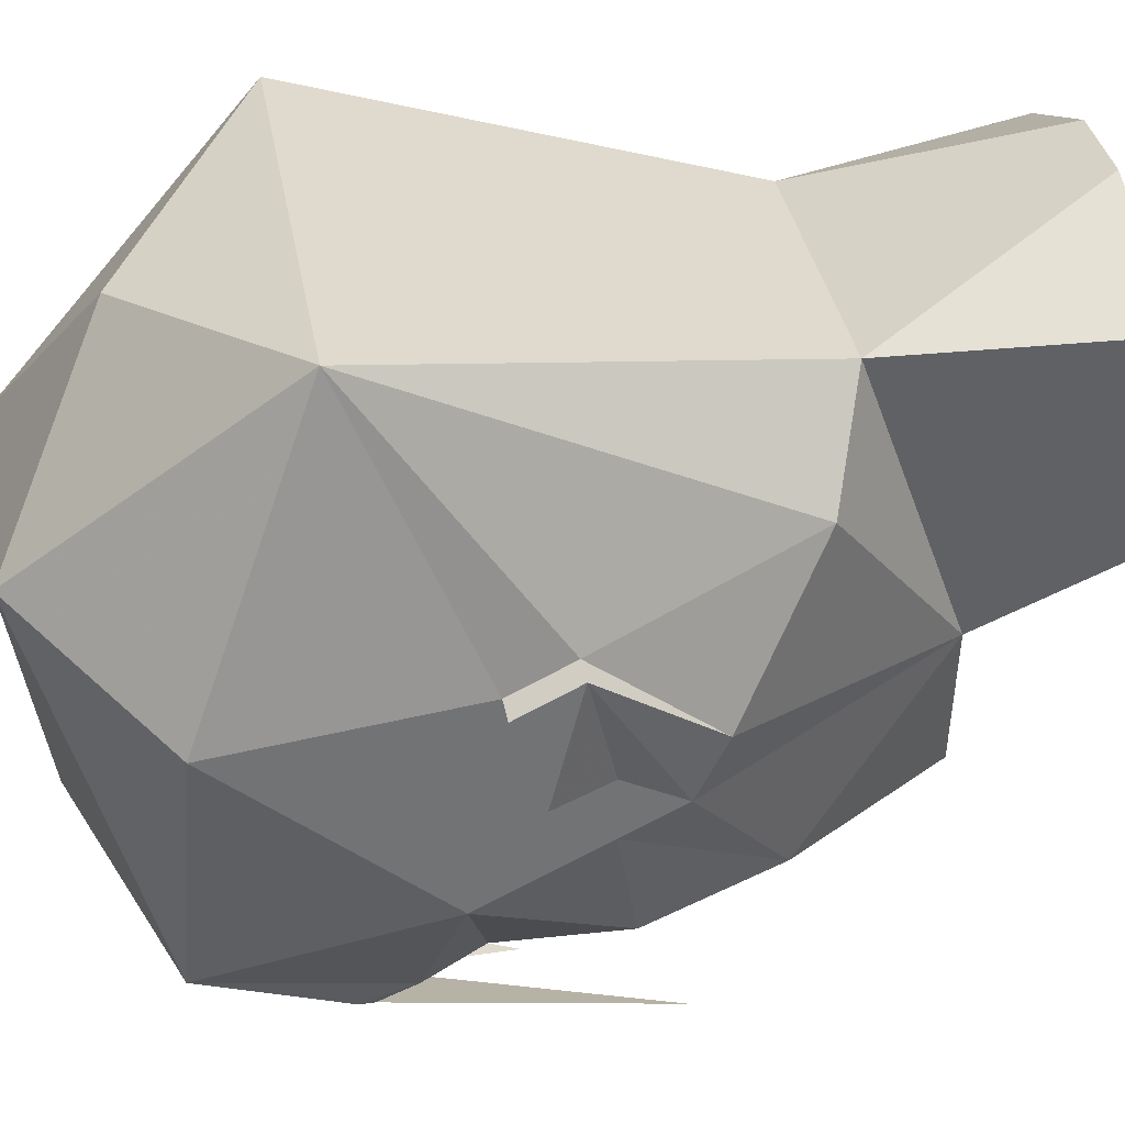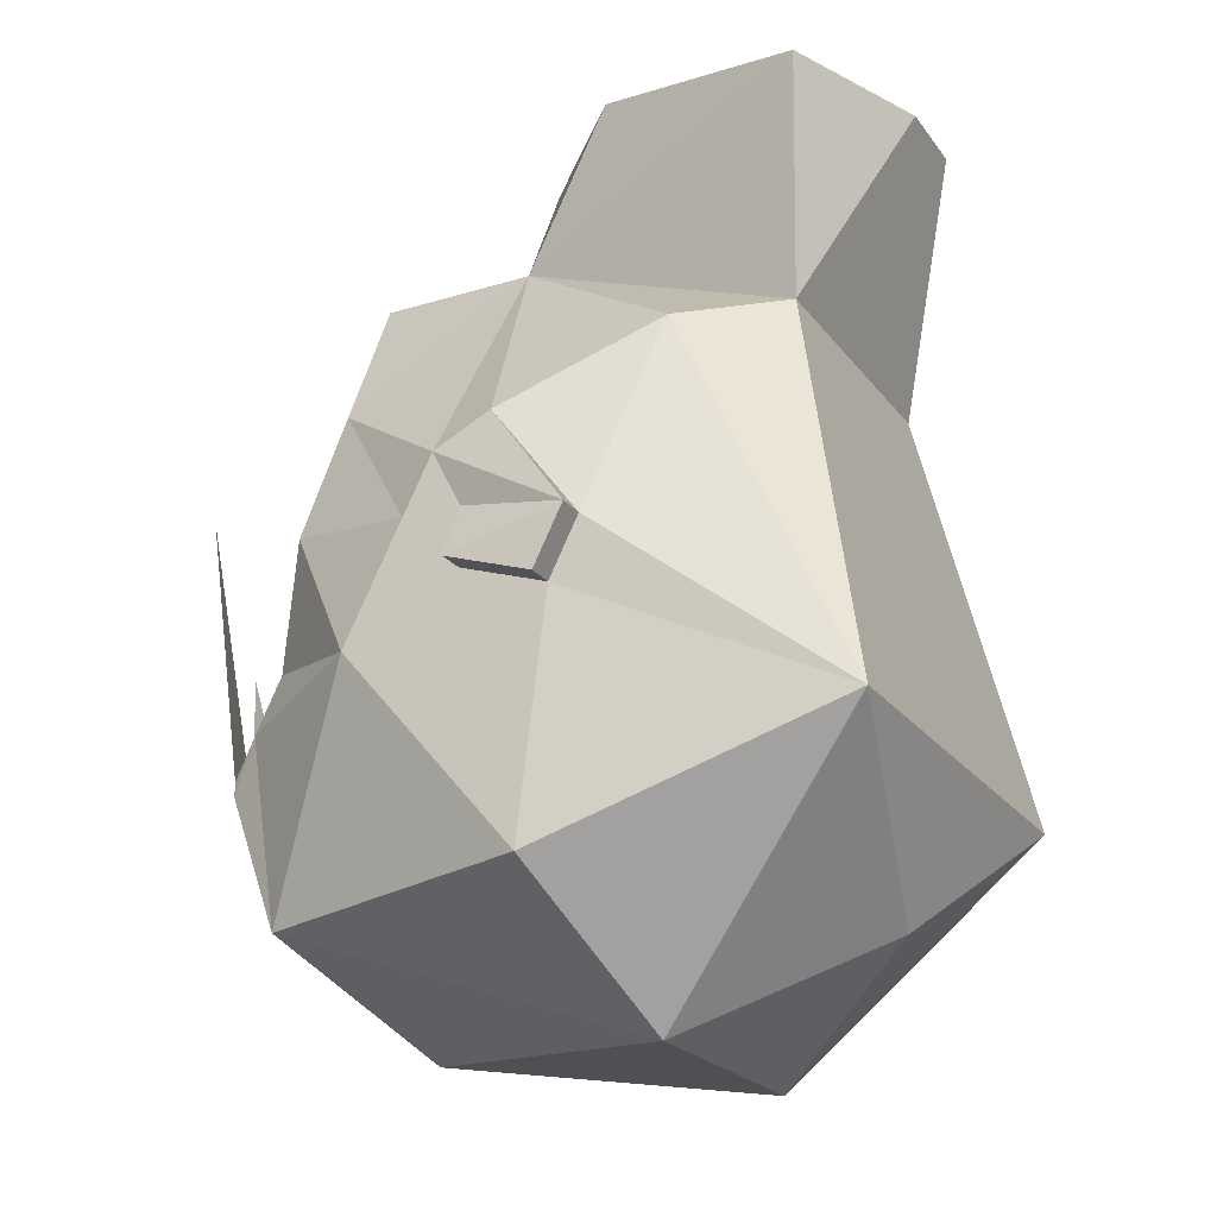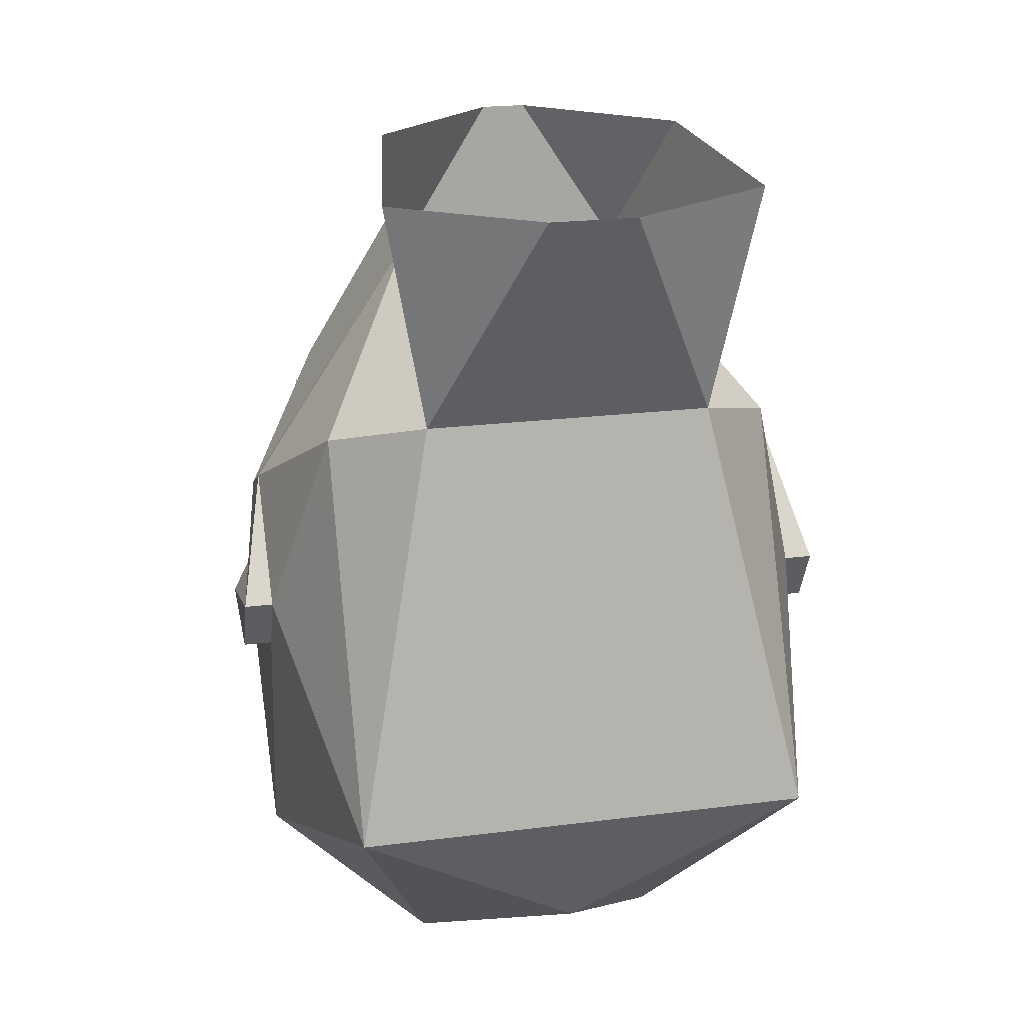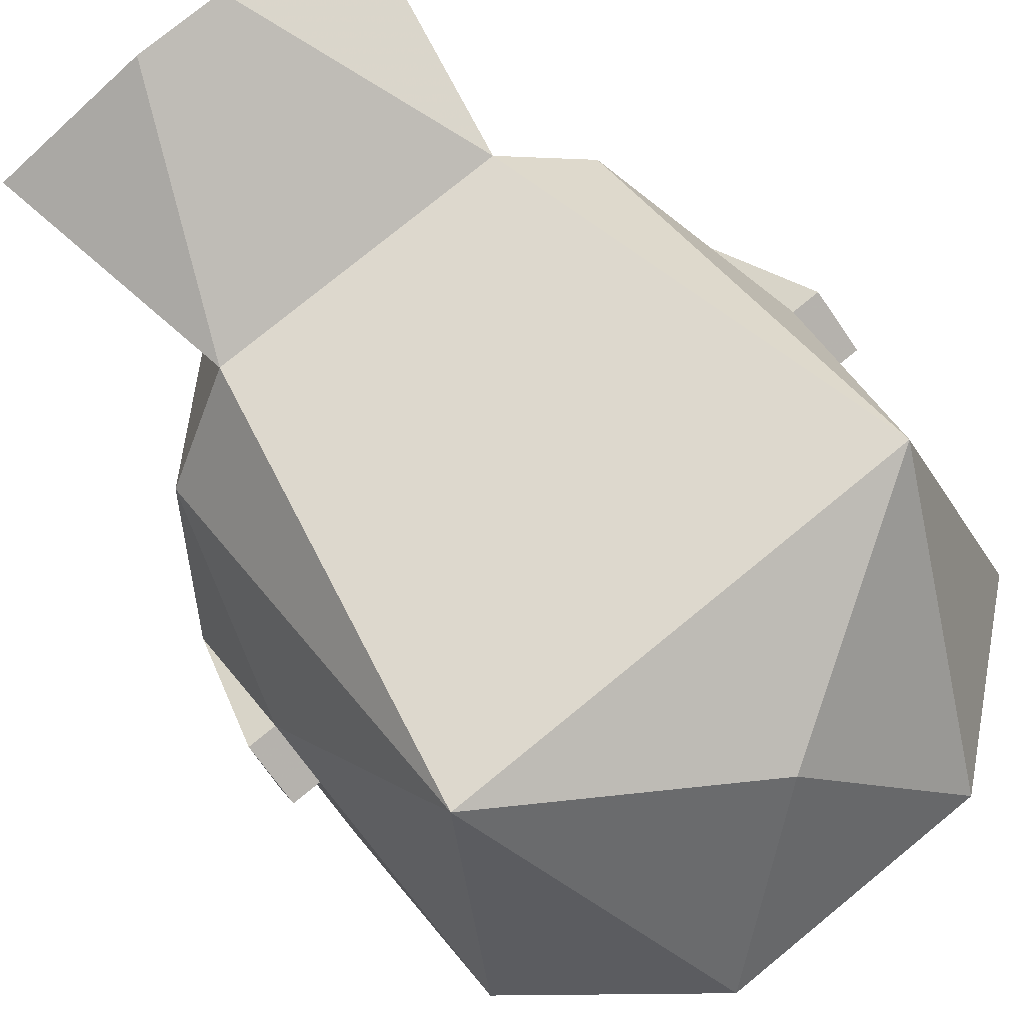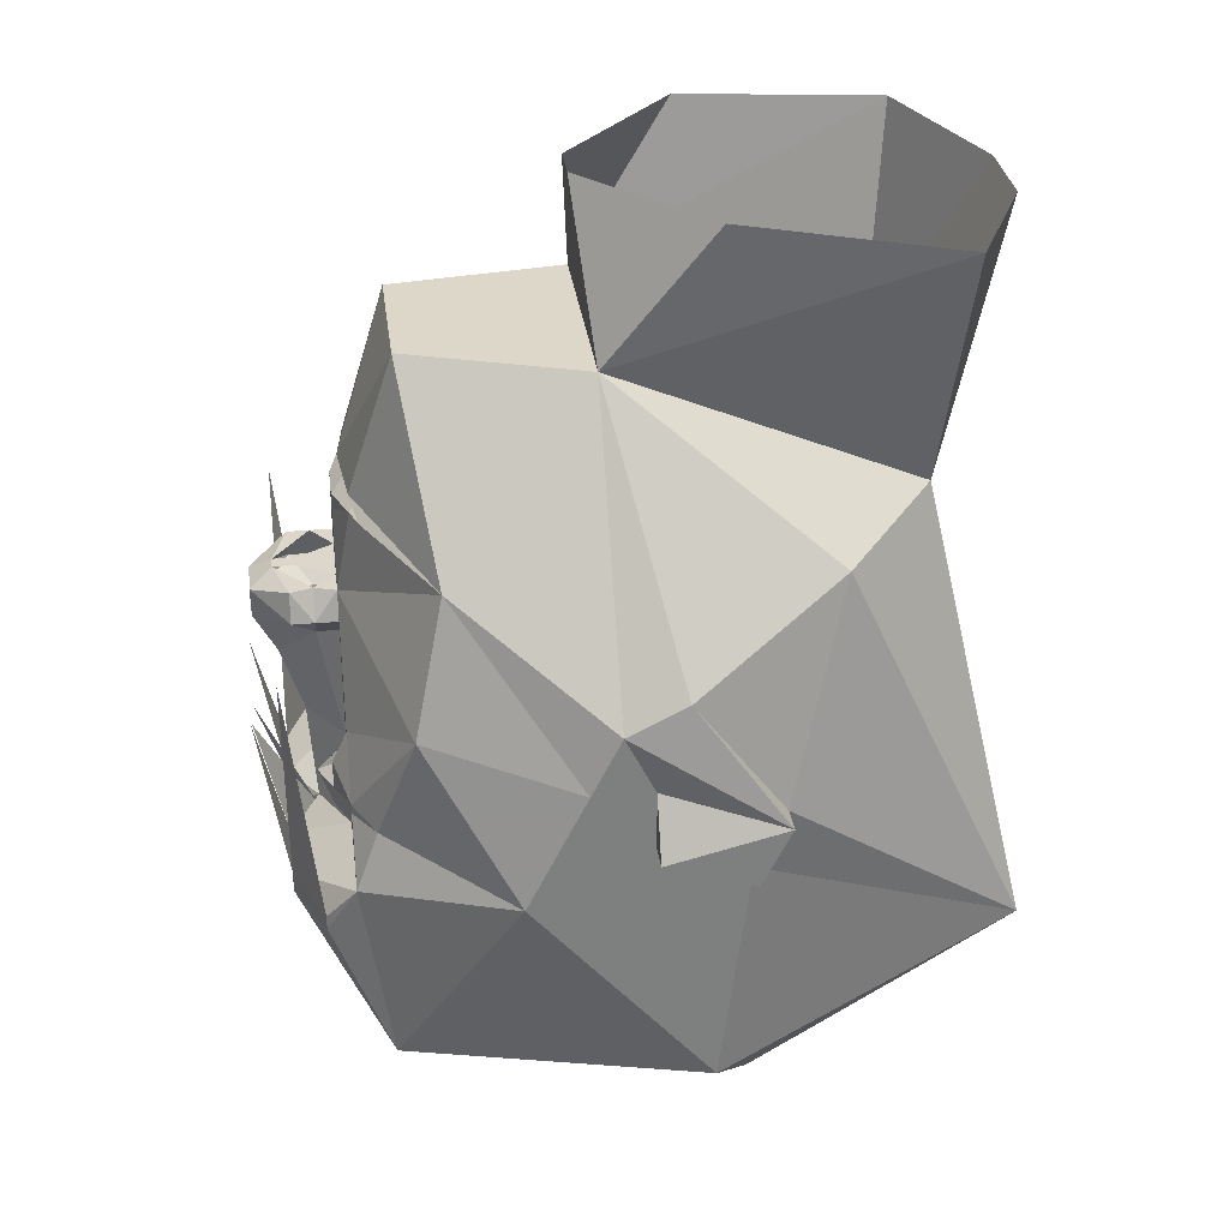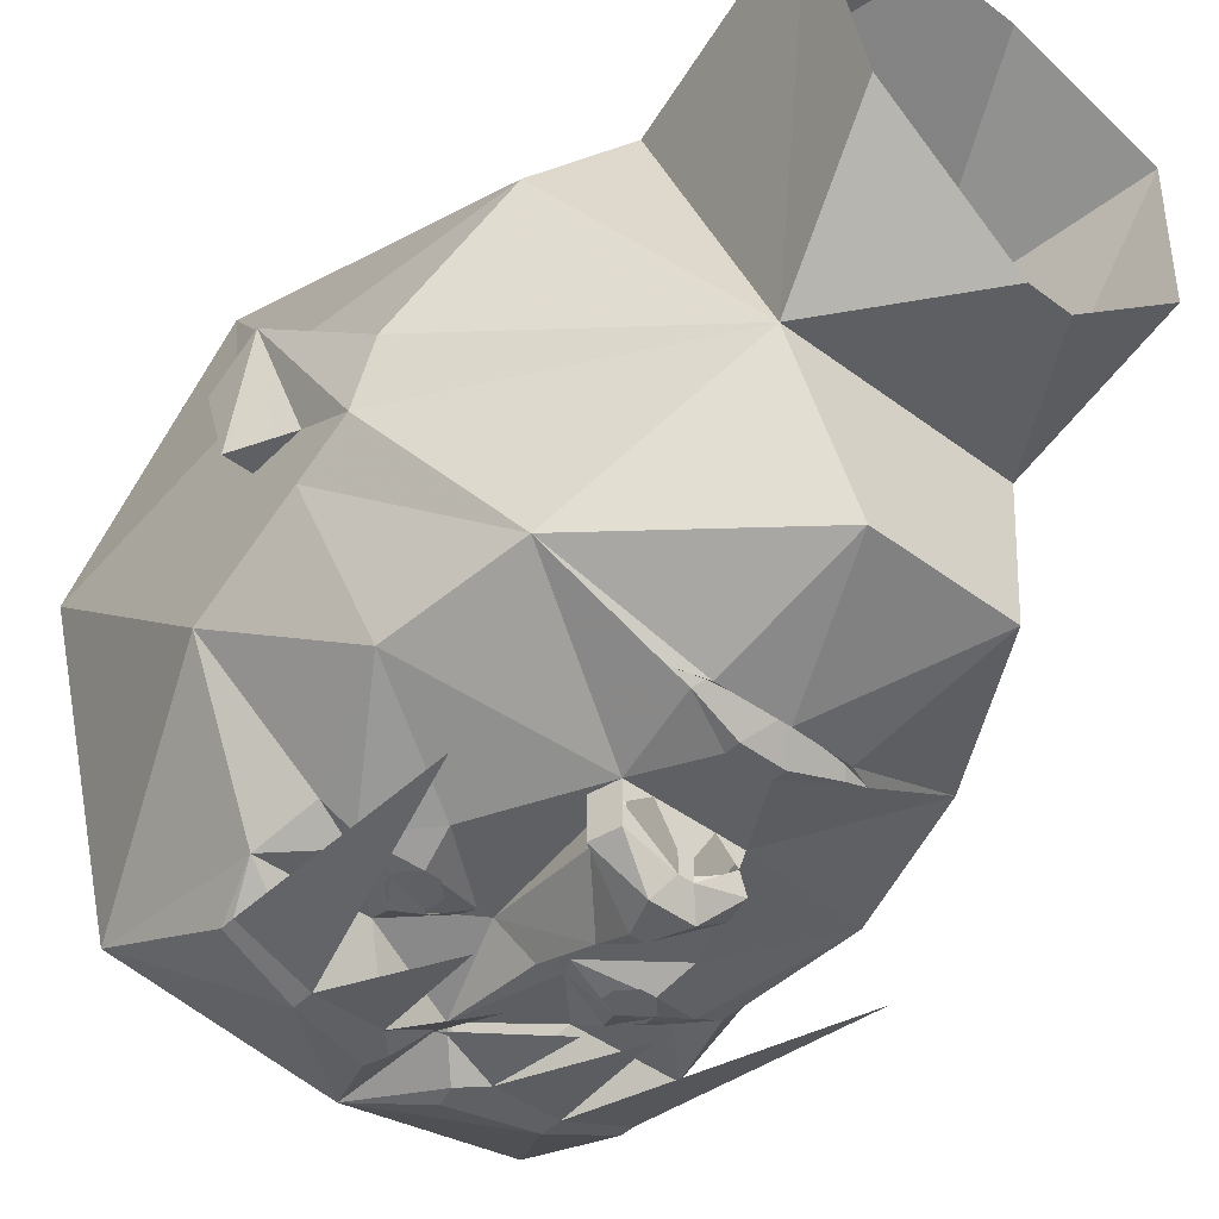
<metadata>
{"format":"obj","ext":"obj","renderer":"f3d","projection":"perspective","resolution":1024,"background":"white","views":[{"elev":34.6,"azim":80.3,"up":"+Z"},{"elev":-21.7,"azim":-63.6,"up":"+Y"},{"elev":21.8,"azim":-12.7,"up":"+Y"},{"elev":77.9,"azim":-39.2,"up":"+Z"},{"elev":30.8,"azim":-97.3,"up":"+Y"},{"elev":-44.8,"azim":138.9,"up":"+Z"}]}
</metadata>
<code>
o idk/male/hair/medium/chat
v 3 -21 -56
v 7 -35 -52
v 0 -36 -48
v 28 1 -52
v 26 -35 -48
v 16 -35 -52
v 16 -38 -52
v 5 -41 -52
v 11 -16 -56
v -7 -35 -52
v -16 -35 -52
v -11 -15 -56
v -16 -38 -52
v -26 -37 -48
v -26 -35 -48
v -28 1 -52
v -5 -19 -56
v 28 -30 -44
v 26 -22 -41
v 40 -26 -24
v 28 -56 -40
v 26 -37 -48
v 13 -30 -44
v 21 -23 -44
v 22 -21 -44
v 32 -6 -36
v 40 -10 -16
v 40 -18 -8
v 40 -54 0
v 18 -72 8
v 0 -68 -32
v 0 -52 -48
v -40 -26 -24
v -27 -22 -41
v -28 -30 -44
v -28 -56 -40
v -40 -54 0
v -40 -18 -8
v -40 -10 -16
v -32 -6 -36
v -22 -21 -44
v -21 -23 -44
v -13 -30 -44
v -18 -72 8
v -32 -38 40
v -40 -22 4
v -44 -18 -8
v -40 -10 -8
v -40 -2 -12
v -28 12 -32
v -8 2 -44
v -16 -14 -44
v -15 -19 -46
v -14 -26 -46
v -7 -24 -44
v 0 -34 -48
v 28 12 -32
v 40 -2 -12
v 40 -10 -8
v 44 -18 -8
v 40 -22 4
v 32 -38 40
v 0 -58 32
v 32 14 16
v 16 34 -12
v 20 19 28
v 40 -14 8
v 40 2 -4
v 8 36 -36
v -12 36 -36
v -16 34 -12
v -3 54 -14
v 3 54 -14
v 22 54 2
v 26 51 31
v 6 50 40
v -6 50 40
v -20 19 28
v -32 14 16
v -40 -14 8
v -44 -22 4
v -44 -14 8
v -40 2 -4
v 44 -14 8
v 44 -22 4
v 4 -38 -52
v -4 -38 -52
v -5 -41 -52
v -26 51 31
v -21 54 2
v -9 16 -42
v 0 17 -43
v 0 16 -41
v -9 15 -41
v -13 14 -41
v -10 14 -42
v -3 11 -44
v -4 2 -44
v -7 2 -47
v -9 -2 -47
v -9 -2 -44
v -6 -5 -44
v -4 -22 -44
v -6 -22 -44
v 0 -20 -49
v 4 -22 -44
v 7 -24 -44
v 9 16 -42
v 13 14 -41
v 9 15 -41
v -3 13 -44
v 3 11 -44
v 4 2 -44
v 1 2 -49
v -1 2 -49
v 1 2 -52
v -1 2 -52
v 3 0 -55
v -3 0 -55
v -8 2 -50
v -9 -2 -50
v -1 -5 -55
v -6 -5 -47
v 0 -11 -52
v 6 -5 -47
v 6 -5 -44
v 16 -14 -44
v 6 -22 -44
v 15 -19 -46
v 14 -26 -46
v 8 2 -44
v 10 14 -42
v 3 13 -44
v 8 2 -47
v 9 -2 -44
v 9 -2 -47
v 8 2 -50
v 9 -2 -50
v 1 -5 -55
v -12 -22 -48
v 12 -22 -48
v -13 -24 -46
v -15 -24 -46
v -16 -23 -46
v -16 -21 -46
v -15 -20 -46
v -13 -20 -46
v -12 -21 -46
v -12 -23 -46
v -13 -25 -46
v -15 -25 -46
v -17 -23 -46
v -17 -21 -46
v -13 -19 -46
v -11 -21 -46
v -11 -23 -46
v 11 -23 -46
v 11 -21 -46
v 13 -19 -46
v 17 -21 -46
v 17 -23 -46
v 15 -25 -46
v 13 -25 -46
v 12 -23 -46
v 12 -21 -46
v 13 -20 -46
v 15 -20 -46
v 16 -21 -46
v 16 -23 -46
v 15 -24 -46
v 13 -24 -46
f 1 2 3
f 4 5 6
f 6 5 7
f 6 7 8
f 6 8 2
f 6 2 9
f 10 11 12
f 11 10 13
f 11 13 14
f 11 14 15
f 11 15 16
f 3 10 17
f 18 19 20
f 18 20 21
f 18 21 22
f 18 22 5
f 18 5 6
f 18 6 23
f 18 23 24
f 18 24 19
f 19 24 25
f 19 25 26
f 19 26 20
f 20 26 27
f 20 27 28
f 20 28 29
f 20 29 21
f 21 29 30
f 21 30 31
f 21 31 32
f 21 32 7
f 21 7 22
f 22 7 5
f 33 34 35
f 33 35 36
f 33 36 37
f 33 37 38
f 33 38 39
f 33 39 40
f 33 40 34
f 34 40 41
f 34 41 42
f 34 42 35
f 35 42 43
f 35 43 11
f 35 11 15
f 35 15 14
f 35 14 36
f 36 14 13
f 36 13 32
f 36 32 31
f 36 31 44
f 36 44 37
f 37 44 45
f 37 45 46
f 37 46 38
f 38 46 47
f 38 47 48
f 38 48 48
f 38 48 39
f 39 48 49
f 39 49 50
f 39 50 40
f 40 50 51
f 40 51 52
f 40 52 41
f 41 52 53
f 41 53 42
f 42 53 54
f 42 54 43
f 43 54 55
f 43 55 56
f 43 56 10
f 43 10 11
f 26 57 27
f 27 57 58
f 27 58 59
f 27 59 28
f 28 59 59
f 28 59 60
f 28 60 61
f 28 61 29
f 29 61 62
f 29 62 30
f 30 62 63
f 30 63 44
f 30 44 31
f 64 65 66
f 64 66 62
f 64 62 67
f 64 67 68
f 64 68 65
f 65 68 58
f 65 58 57
f 65 57 69
f 65 69 70
f 65 70 71
f 65 71 72
f 65 72 73
f 65 73 74
f 65 74 75
f 65 75 66
f 66 75 76
f 66 76 77
f 66 77 78
f 66 78 62
f 62 78 45
f 62 45 63
f 63 45 44
f 78 71 79
f 78 79 45
f 45 79 80
f 45 80 46
f 46 80 81
f 46 81 47
f 47 81 82
f 47 82 48
f 48 82 49
f 48 49 48
f 80 79 83
f 80 83 82
f 80 82 81
f 83 79 71
f 83 71 49
f 83 49 82
f 60 84 85
f 60 85 61
f 61 85 67
f 61 67 62
f 84 60 59
f 84 59 58
f 84 58 68
f 84 68 67
f 84 67 85
f 58 59 59
f 56 86 32
f 56 32 87
f 56 87 10
f 10 87 13
f 13 87 88
f 13 88 32
f 32 88 87
f 56 2 86
f 86 2 8
f 86 8 32
f 32 8 7
f 71 89 90
f 71 90 72
f 71 78 89
f 89 78 77
f 70 91 50
f 70 50 71
f 71 50 49
f 70 92 91
f 91 92 93
f 91 93 94
f 91 94 95
f 91 95 50
f 50 95 96
f 50 96 51
f 51 96 97
f 51 97 98
f 51 98 99
f 51 99 100
f 51 100 101
f 51 101 52
f 52 101 102
f 52 102 103
f 52 103 104
f 52 104 53
f 53 104 54
f 54 104 55
f 55 104 103
f 55 103 56
f 56 103 105
f 56 105 106
f 56 106 107
f 56 107 23
f 56 23 2
f 2 23 6
f 108 92 69
f 108 69 57
f 108 57 109
f 108 109 110
f 108 110 93
f 108 93 92
f 70 69 92
f 96 94 93
f 96 93 111
f 96 111 97
f 97 111 112
f 97 112 113
f 97 113 98
f 98 113 114
f 98 114 115
f 115 114 116
f 115 116 117
f 117 116 118
f 117 118 119
f 117 119 120
f 117 120 99
f 99 120 100
f 100 120 121
f 100 121 122
f 100 122 123
f 100 123 101
f 101 123 102
f 102 123 103
f 103 123 124
f 103 124 105
f 105 124 106
f 106 124 125
f 106 125 126
f 106 126 127
f 106 127 128
f 106 128 107
f 107 128 129
f 107 129 130
f 107 130 23
f 23 130 24
f 24 130 25
f 25 130 129
f 25 129 127
f 25 127 26
f 26 127 131
f 26 131 57
f 57 131 132
f 57 132 109
f 109 132 110
f 110 132 93
f 93 132 133
f 93 133 111
f 111 133 112
f 112 133 132
f 112 132 131
f 112 131 113
f 113 131 134
f 134 131 135
f 134 135 136
f 134 136 137
f 134 137 116
f 116 137 118
f 118 137 138
f 118 138 139
f 118 139 119
f 119 139 122
f 119 122 121
f 119 121 120
f 94 96 95
f 54 42 140
f 54 140 55
f 55 140 104
f 42 41 140
f 141 24 130
f 141 130 107
f 141 107 128
f 141 25 24
f 142 143 144
f 142 144 145
f 142 145 146
f 142 146 147
f 142 147 148
f 142 148 149
f 150 151 152
f 150 152 153
f 150 153 53
f 150 53 154
f 150 154 155
f 150 155 156
f 157 158 159
f 157 159 129
f 157 129 160
f 157 160 161
f 157 161 162
f 157 162 163
f 164 165 166
f 164 166 167
f 164 167 168
f 164 168 169
f 164 169 170
f 164 170 171
f 129 128 127
f 135 131 127
f 135 127 126
f 135 126 136
f 136 126 125
f 136 125 138
f 136 138 137
f 125 139 138
f 139 125 124
f 139 124 122
f 122 124 123

</code>
